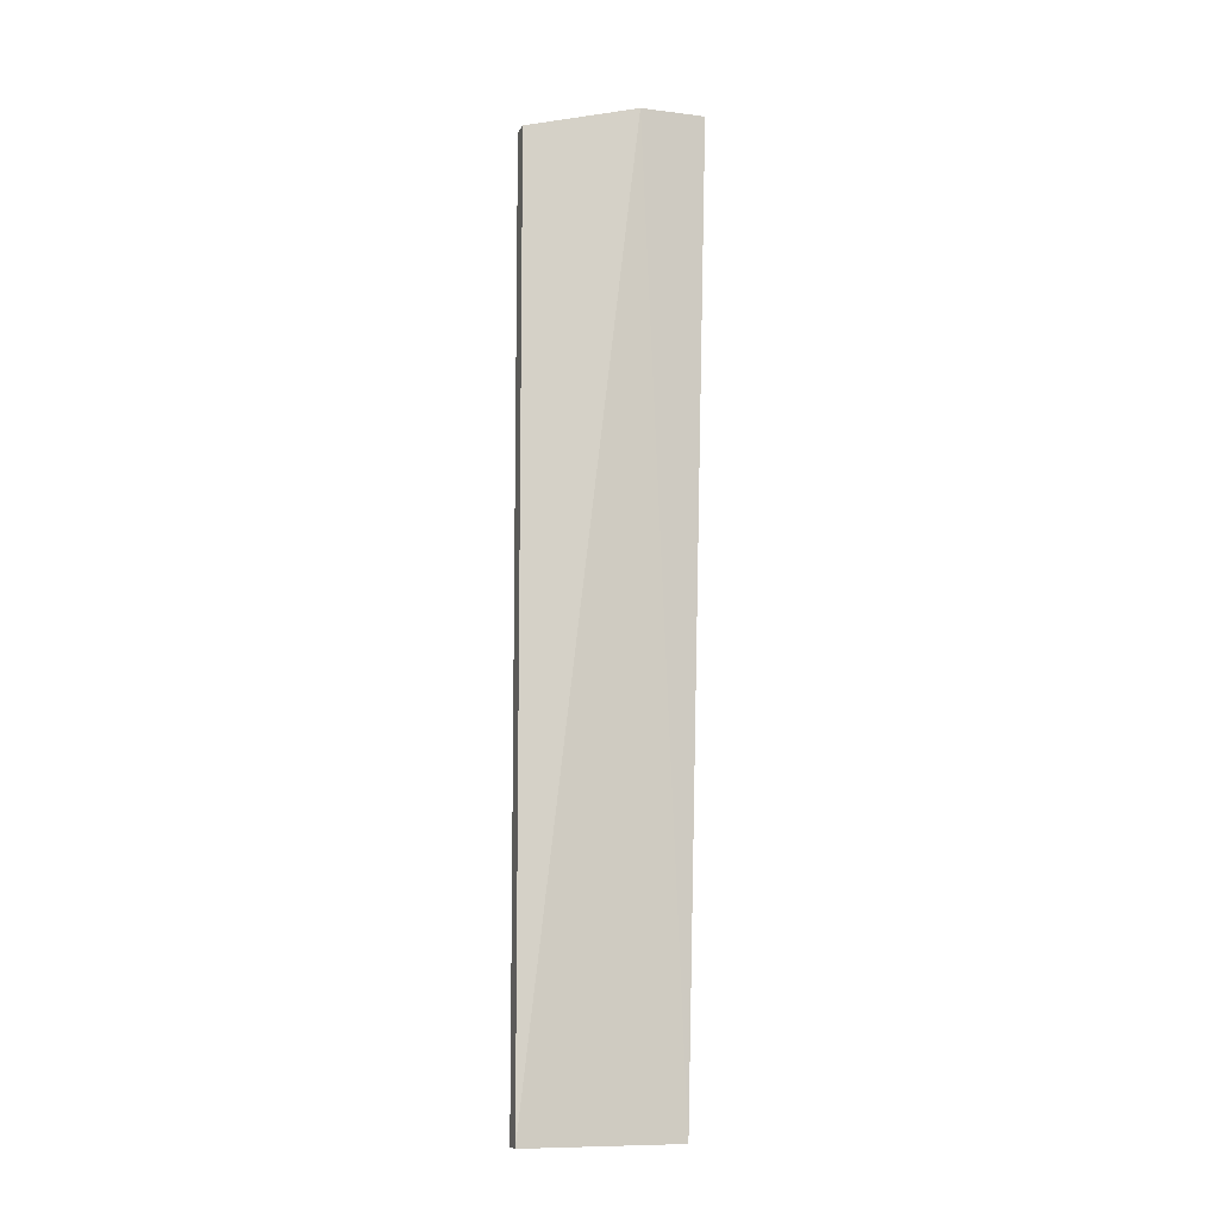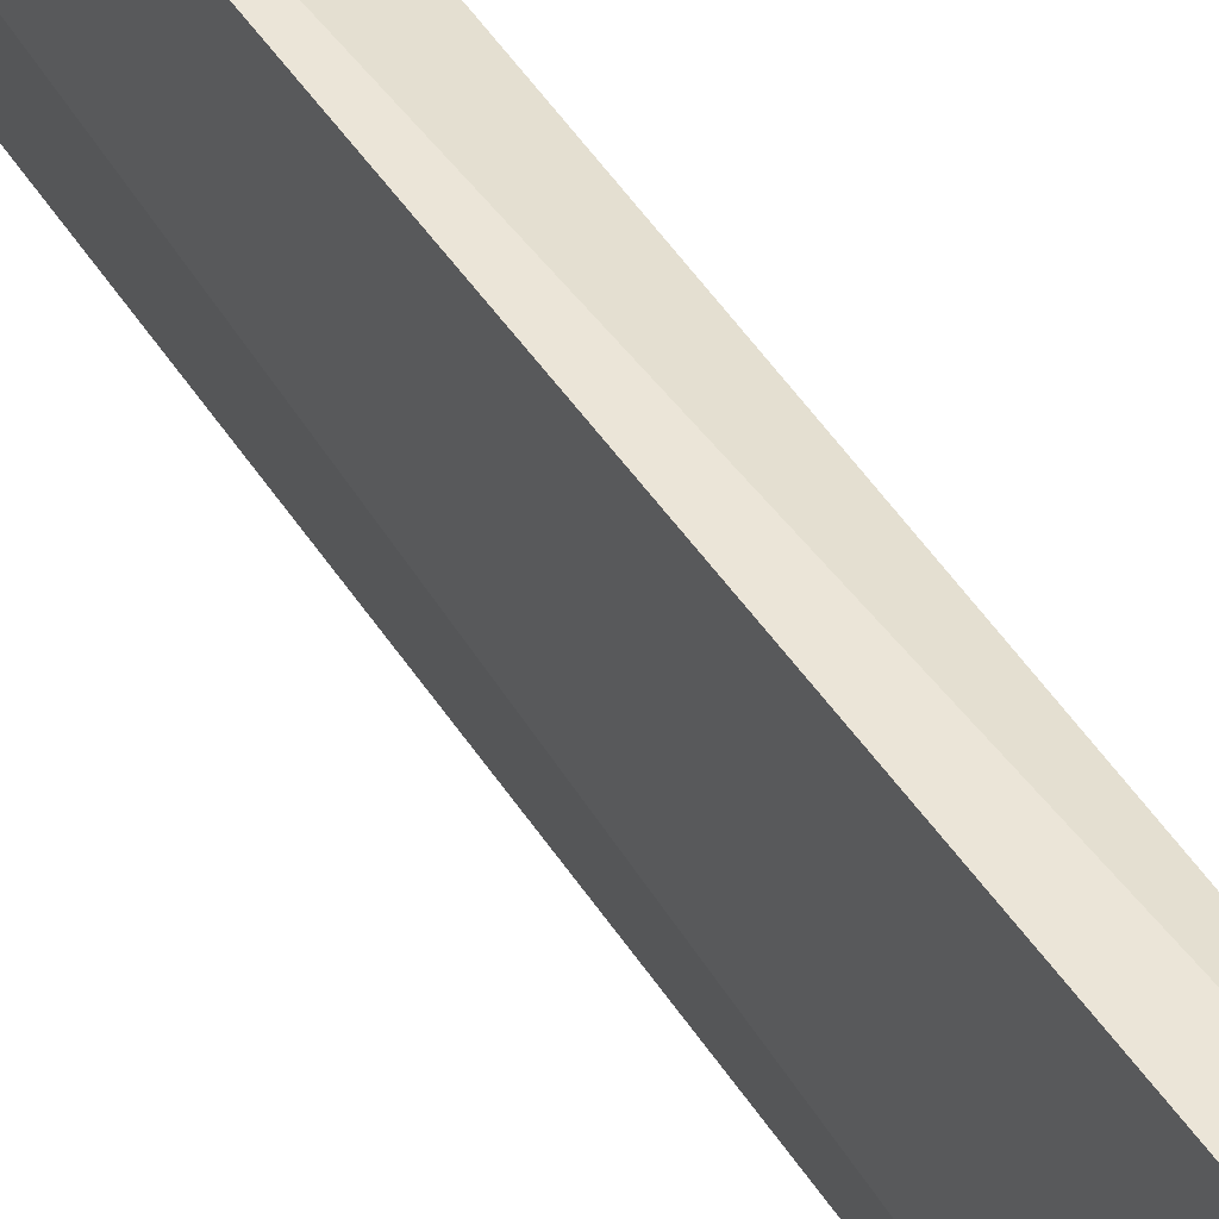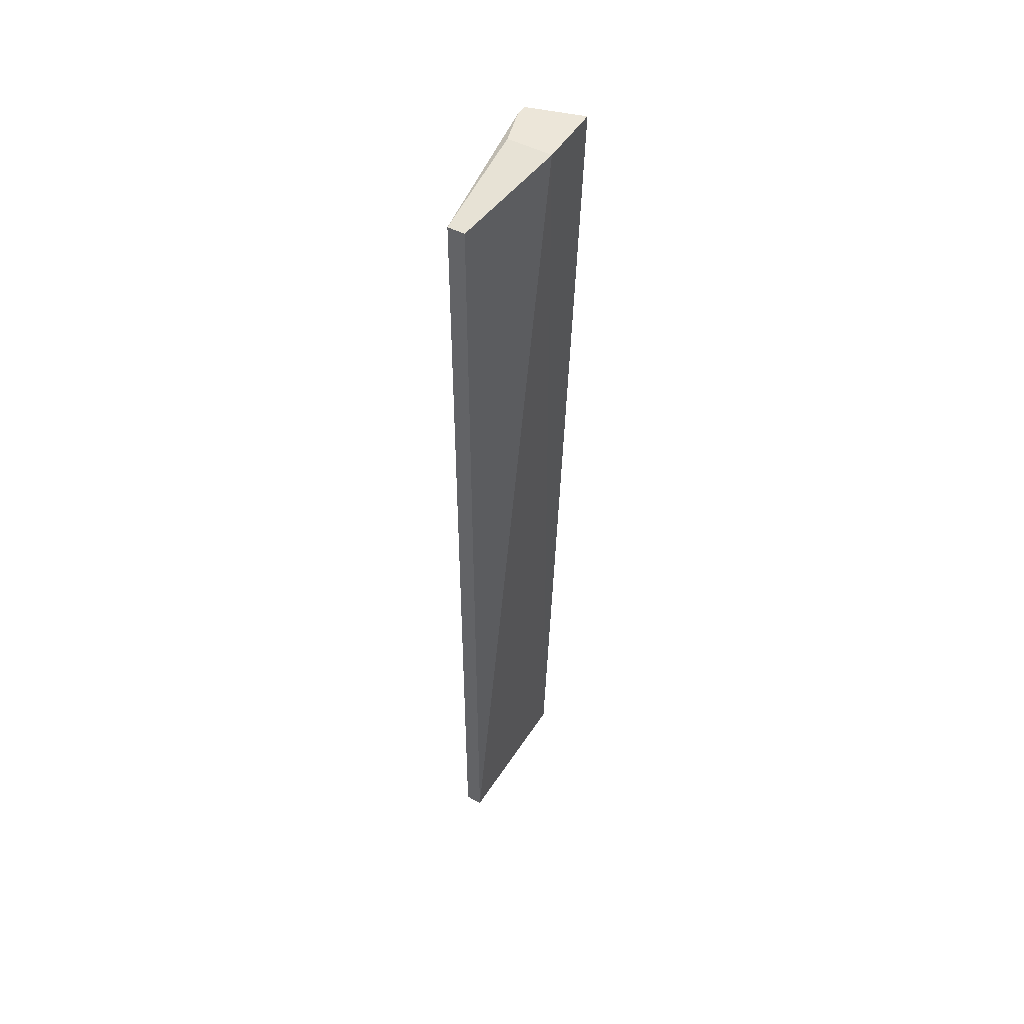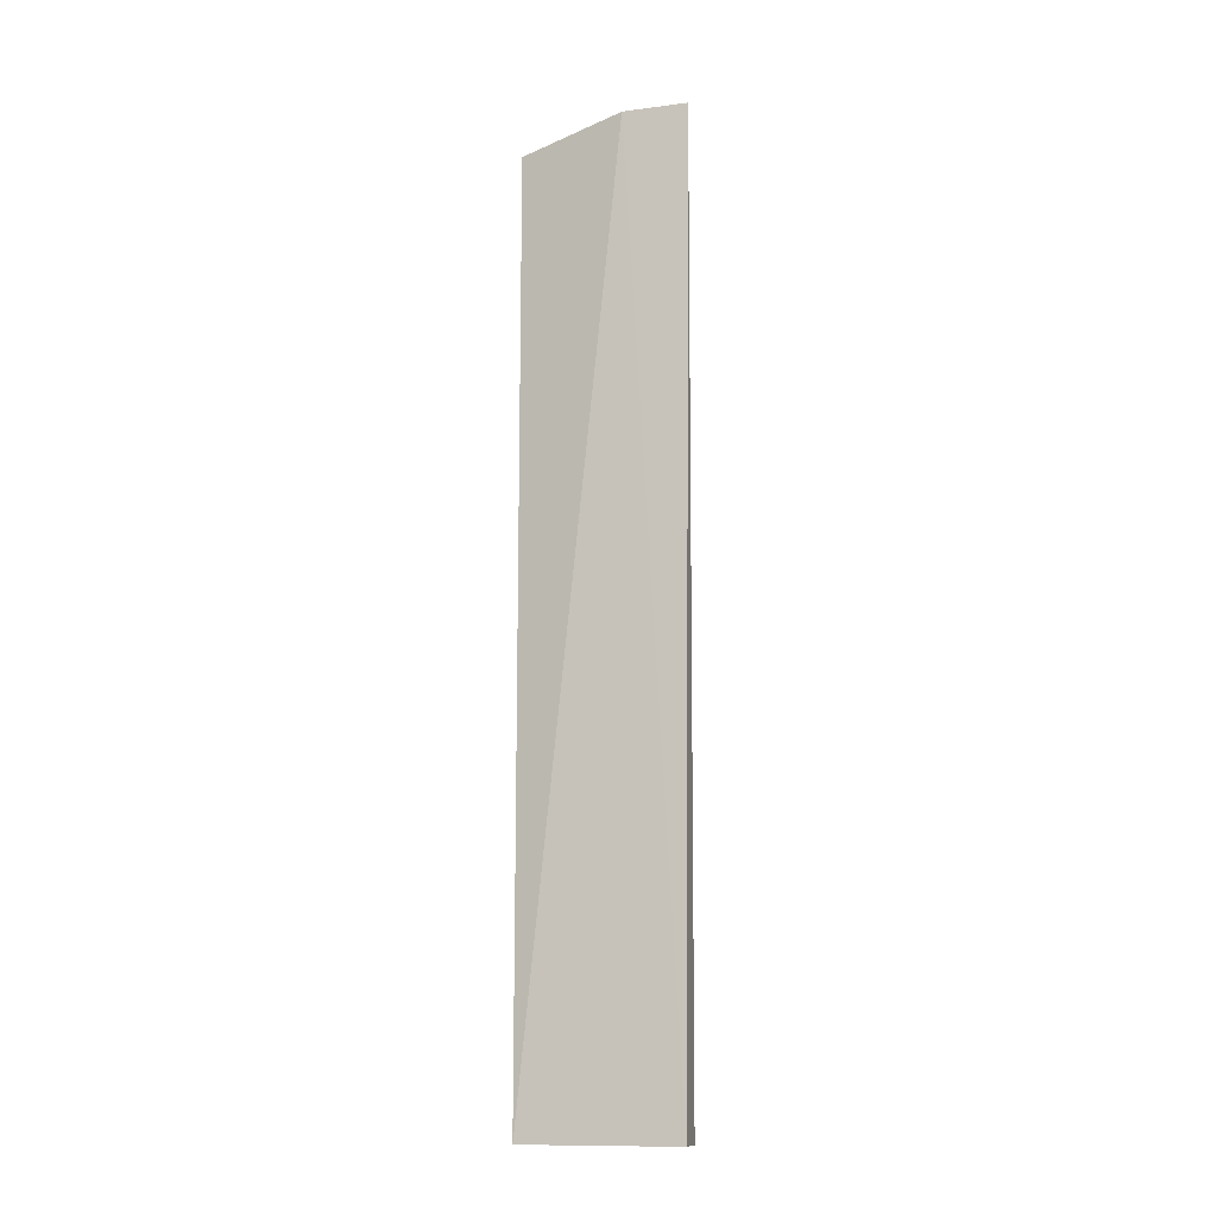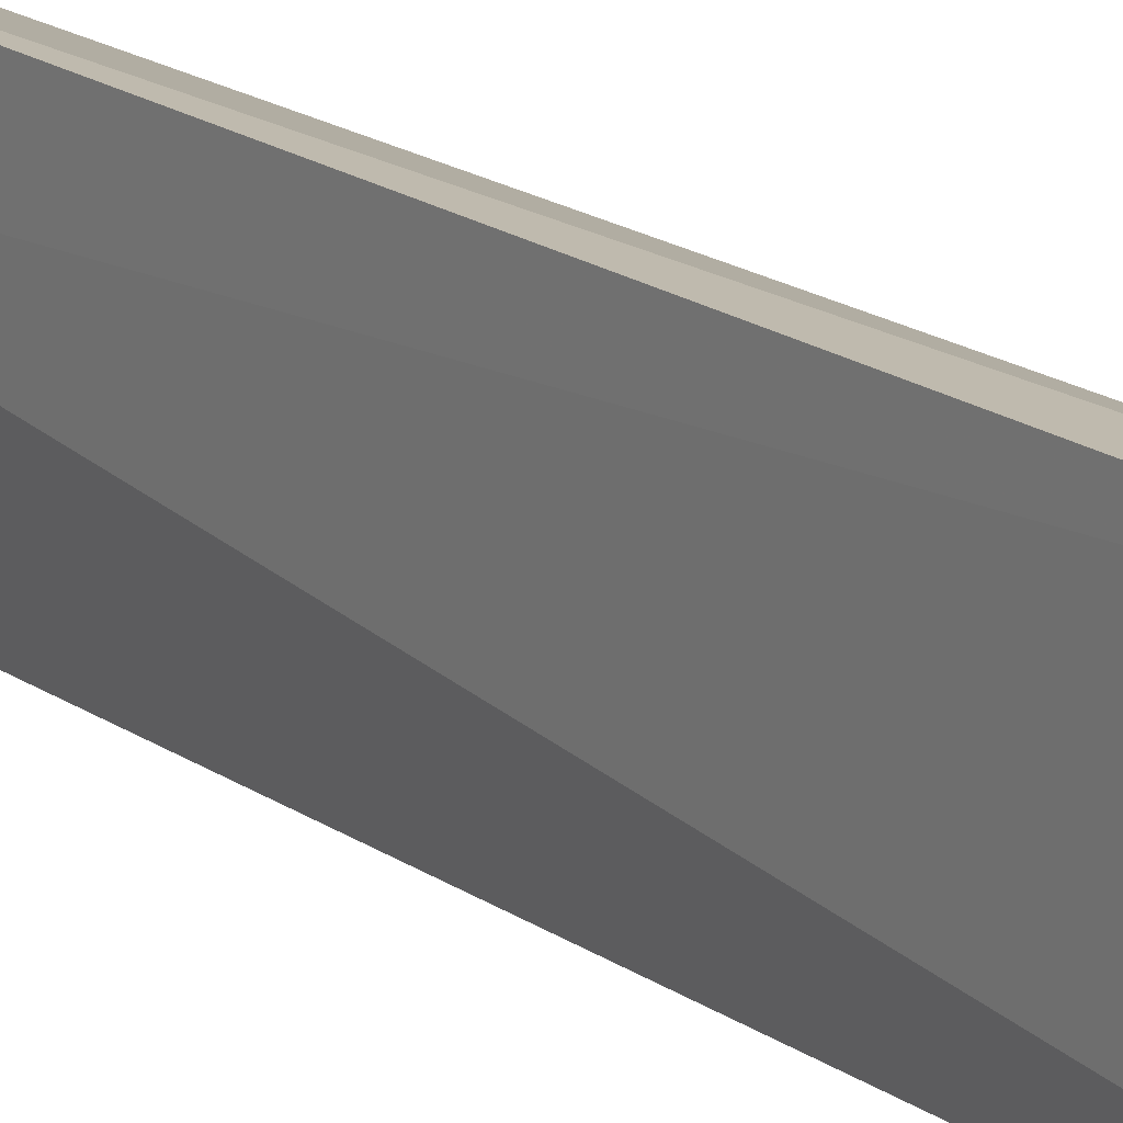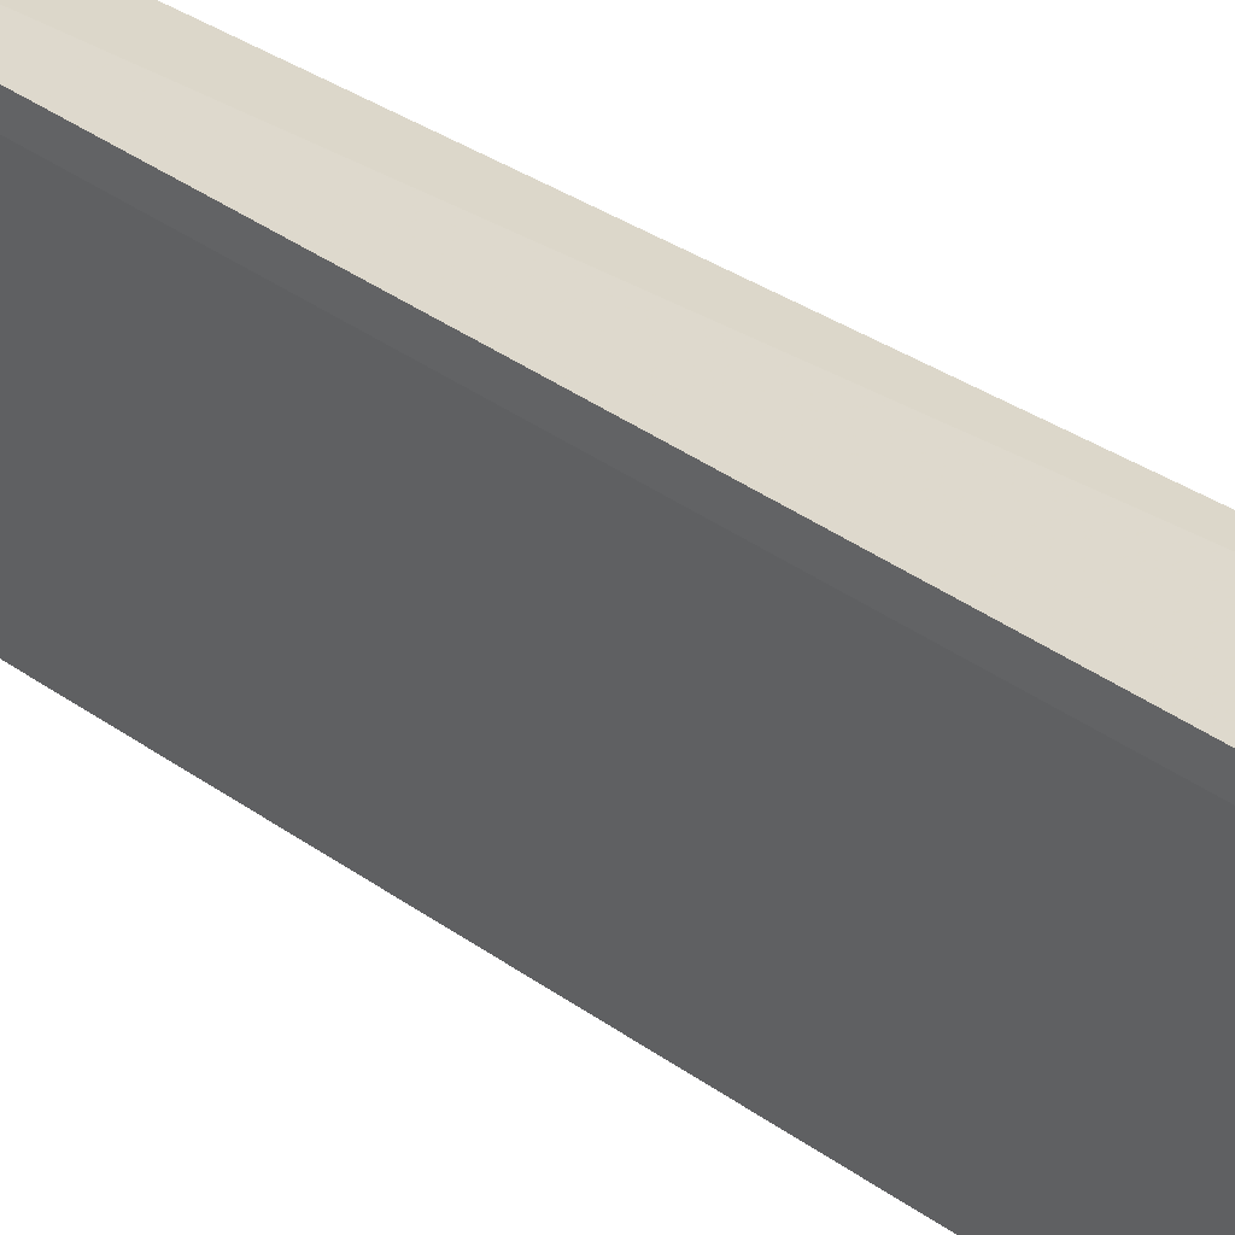
<metadata>
{"format":"obj","ext":"obj","renderer":"f3d","projection":"perspective","resolution":1024,"background":"white","views":[{"elev":-9.5,"azim":72.1,"up":"+Z"},{"elev":44.9,"azim":150.3,"up":"+Y"},{"elev":49.2,"azim":30.5,"up":"+Z"},{"elev":-12.4,"azim":106.6,"up":"+Z"},{"elev":16.1,"azim":146.1,"up":"+Y"},{"elev":30.1,"azim":-41.9,"up":"+Y"}]}
</metadata>
<code>
v -0.8655 0.7627 0.6243
v -0.8654 0.6763 0.6243
v -0.8945 0.7425 -0.6424
v -0.94 0.7405 -0.6424
v -0.94 0.7245 0.6243
v -0.8978 0.5324 -0.6424
v -0.94 0.7405 0.6243
v -0.9211 0.5324 -0.6424
v -0.94 0.7245 -0.6424
v -0.8977 0.5324 0.5955
v -0.926 0.6764 0.6243
v -0.9209 0.5324 0.5955
f 1 2 3
f 1 3 4
f 6 3 2
f 6 4 3
f 7 5 1
f 7 1 4
f 9 8 5
f 9 4 6
f 9 6 8
f 9 7 4
f 9 5 7
f 10 8 6
f 10 6 2
f 11 10 2
f 11 2 1
f 11 1 5
f 12 5 8
f 12 8 10
f 12 11 5
f 12 10 11

</code>
